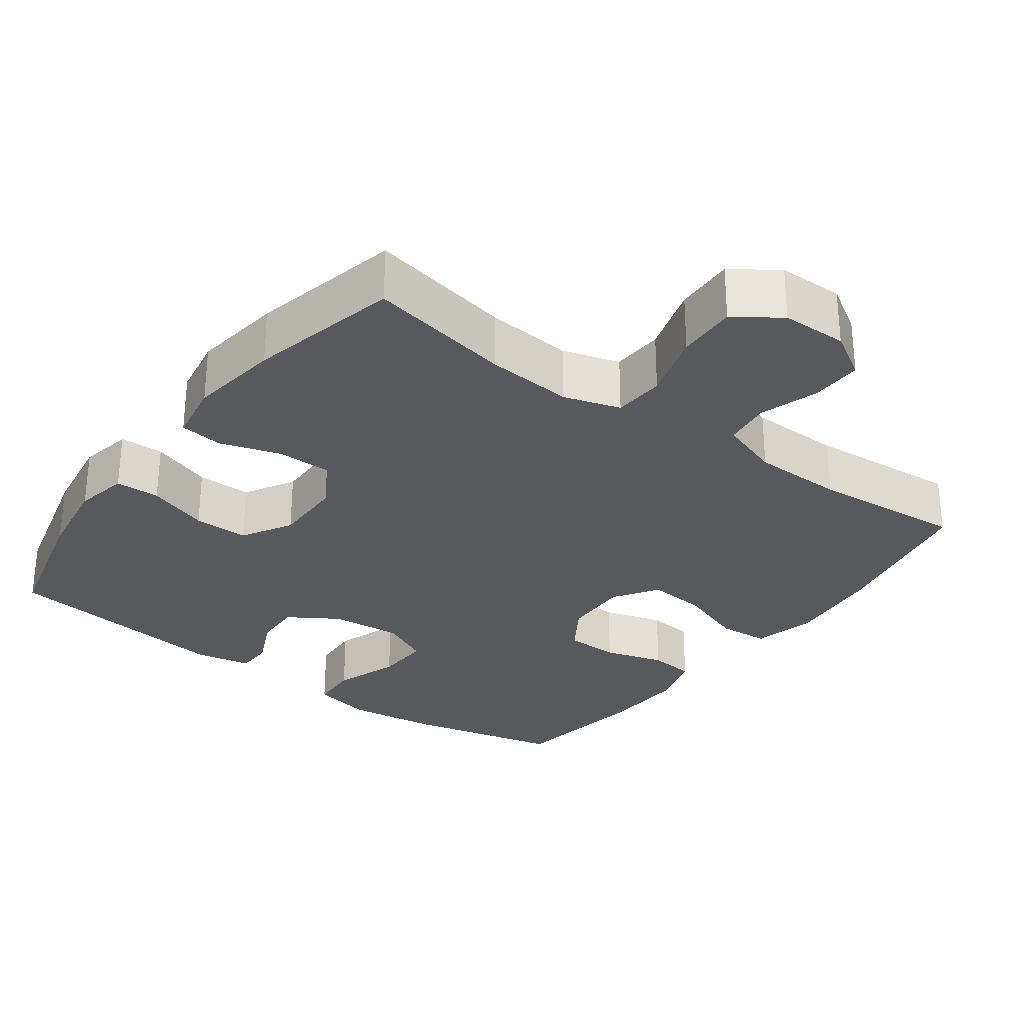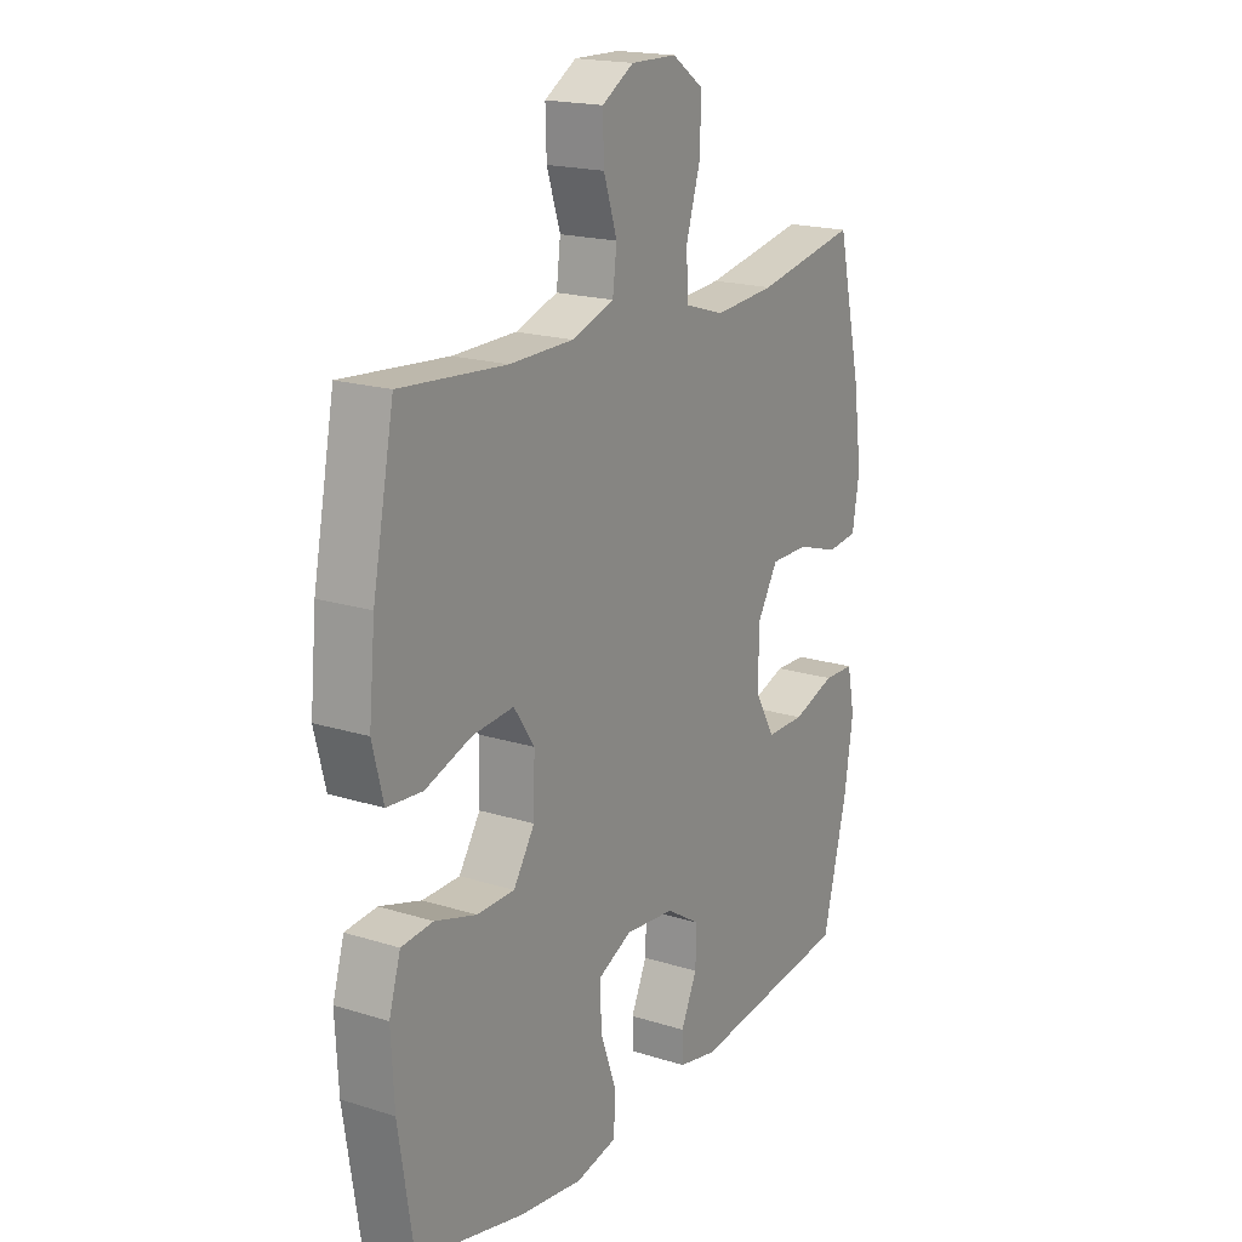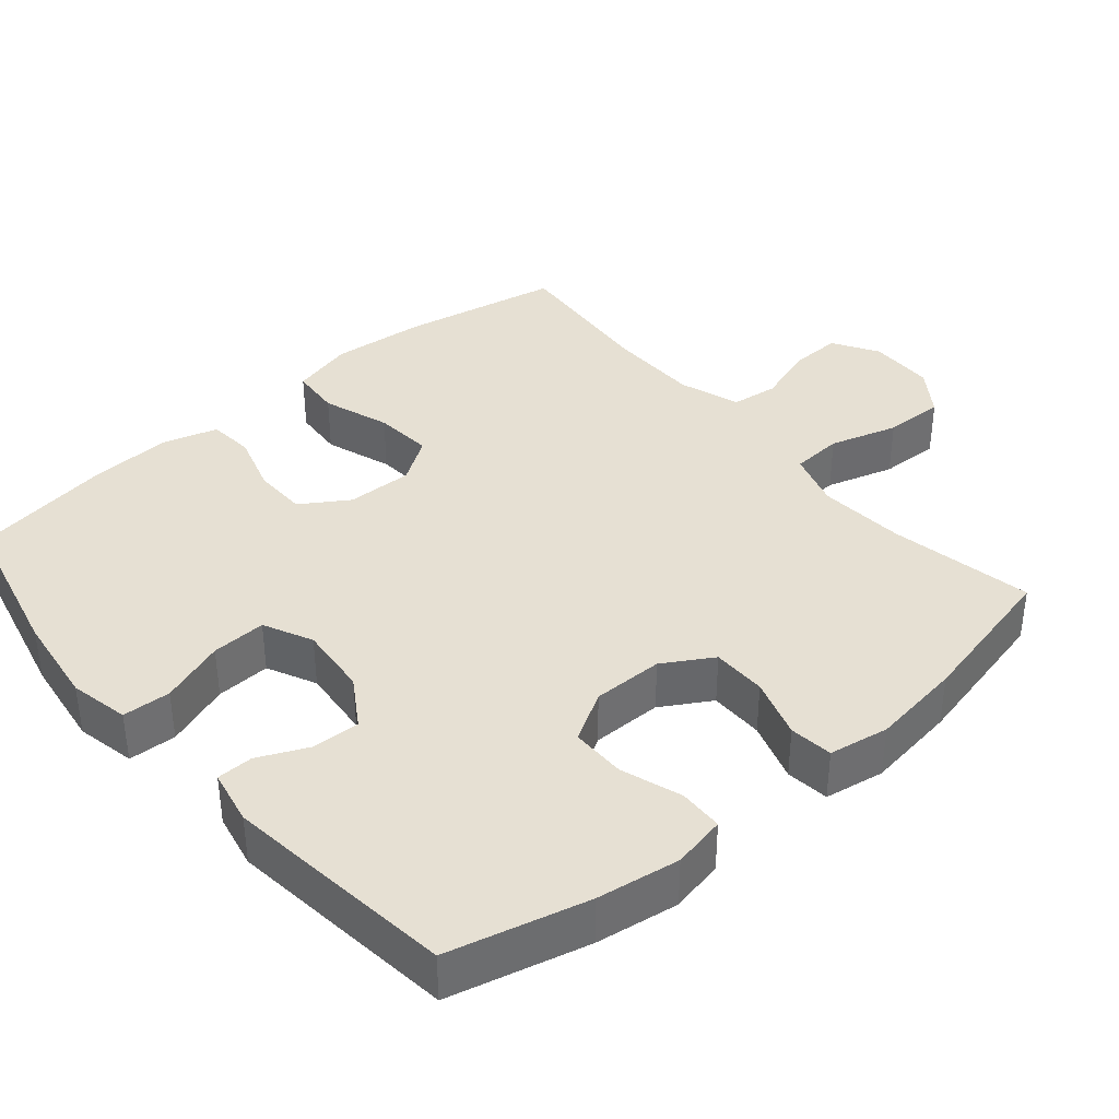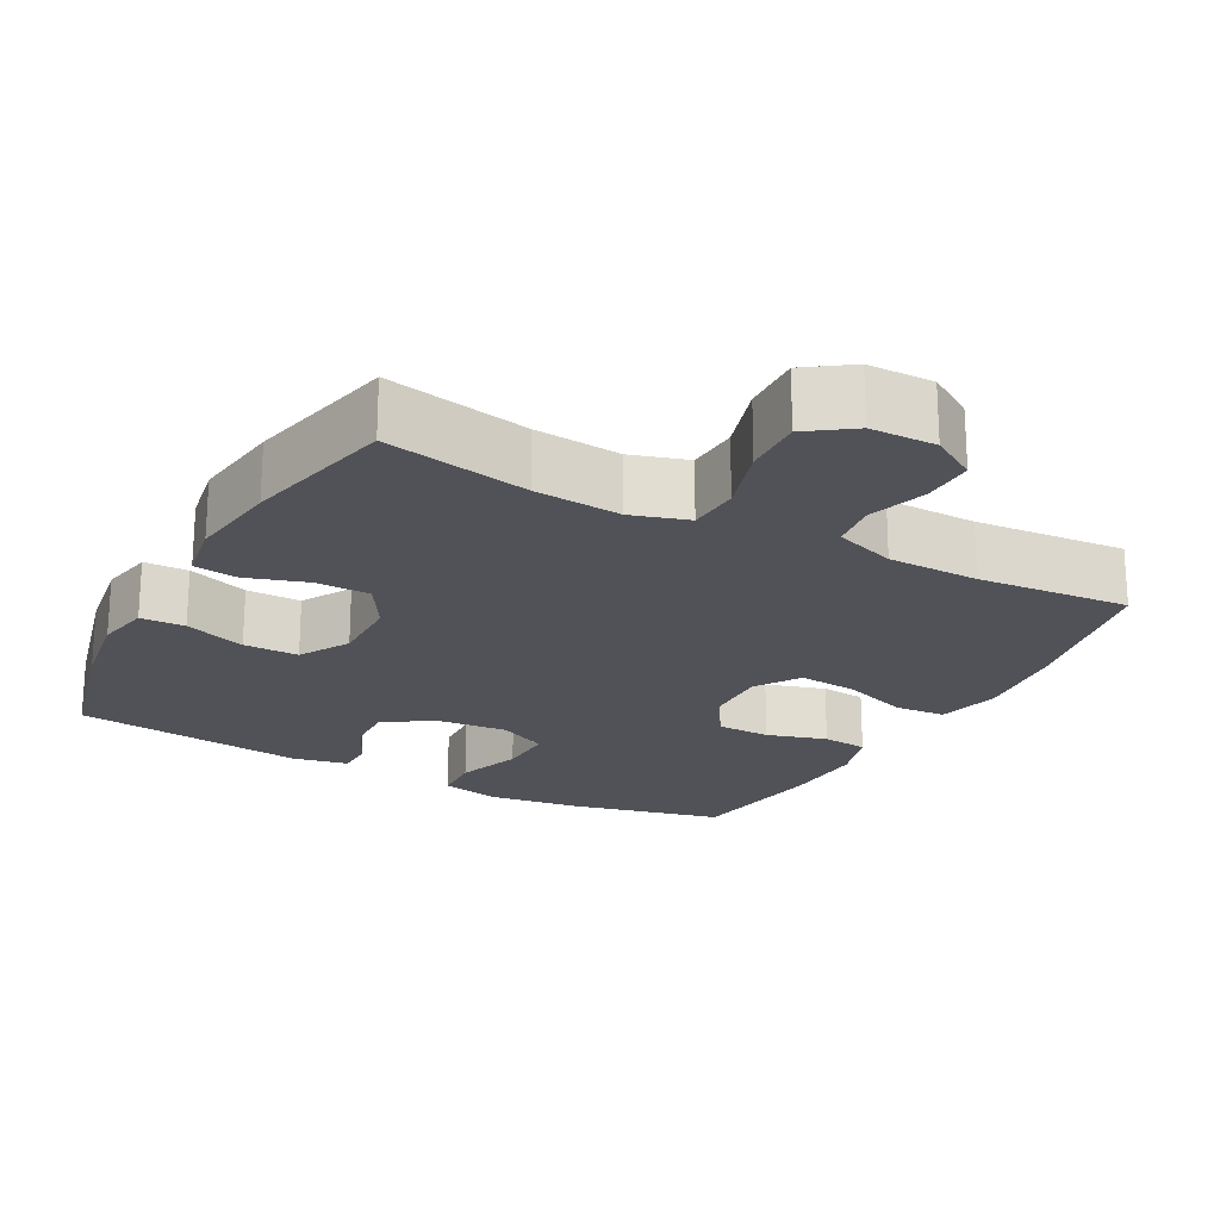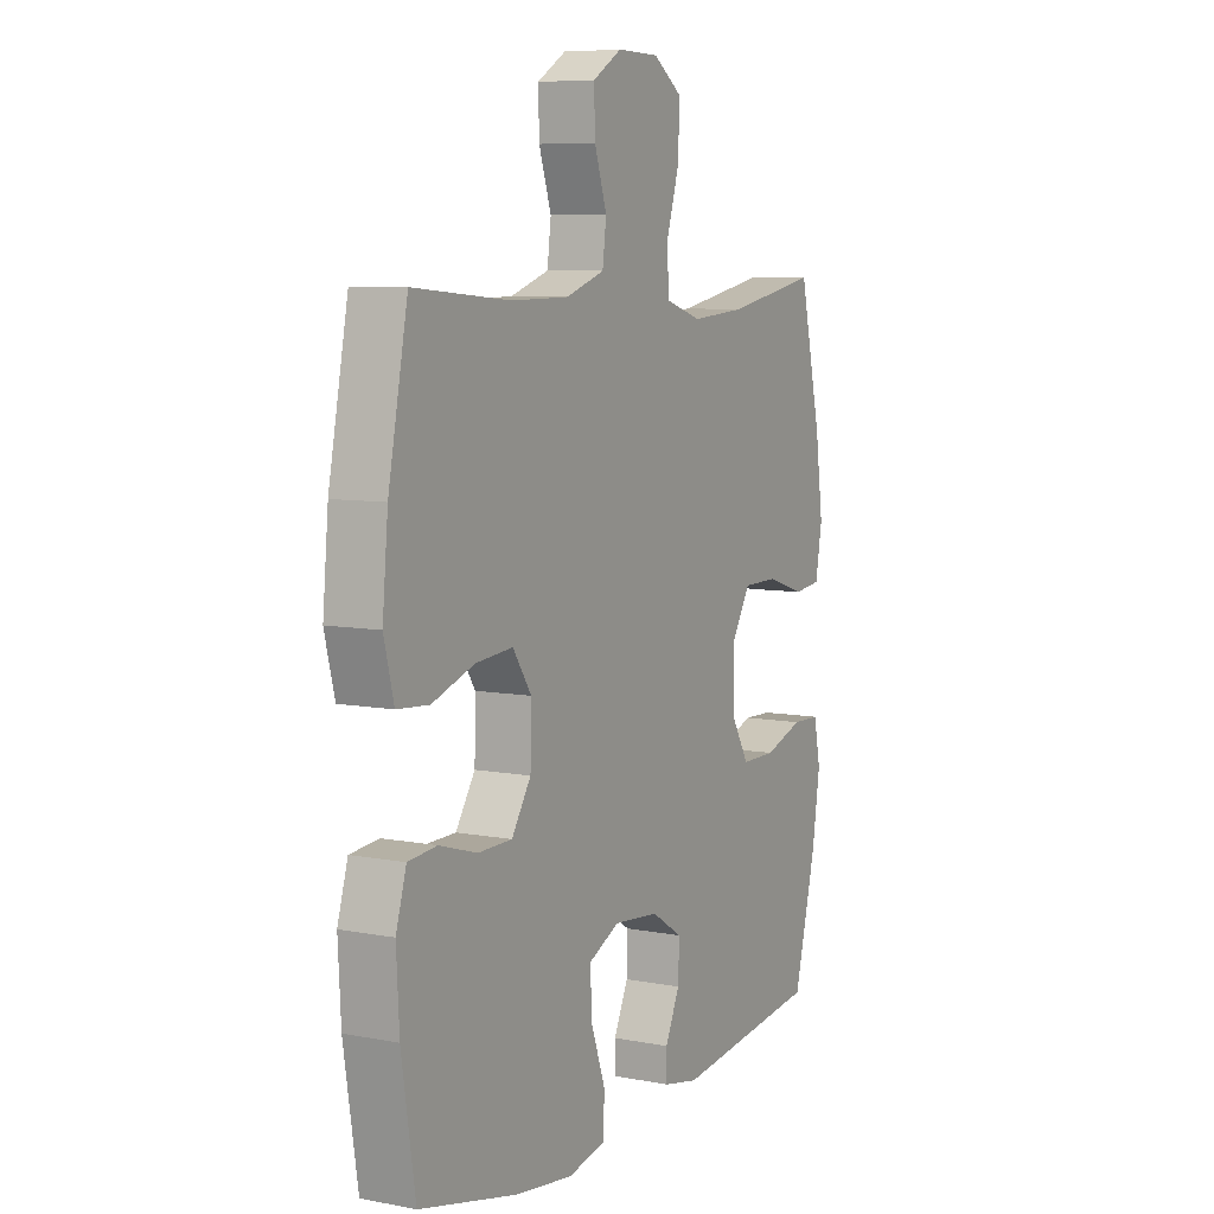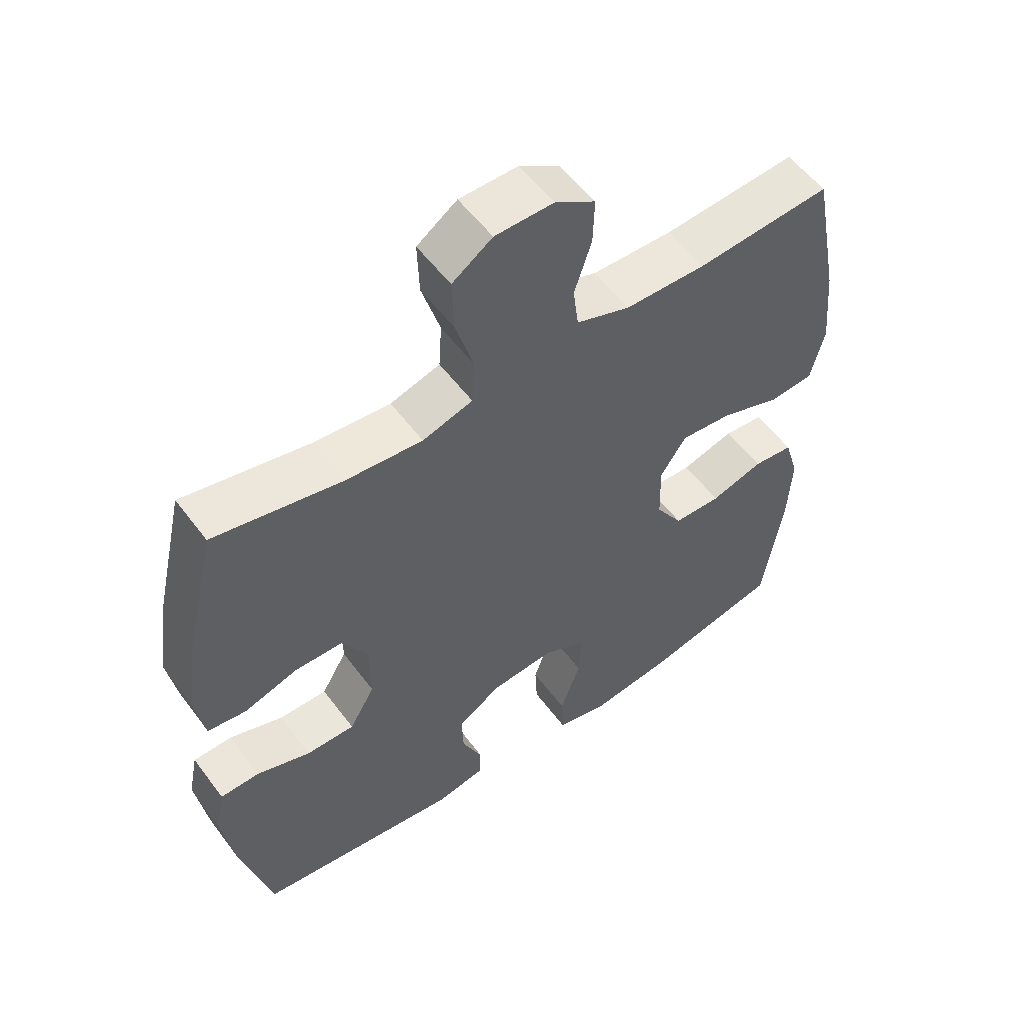
<metadata>
{"format":"obj","ext":"obj","renderer":"f3d","projection":"perspective","resolution":1024,"background":"white","views":[{"elev":-29.5,"azim":-36.4,"up":"+Y"},{"elev":18.6,"azim":121.1,"up":"+Z"},{"elev":38.3,"azim":-130.4,"up":"+Y"},{"elev":-21.5,"azim":-28.3,"up":"+Y"},{"elev":7.5,"azim":118.4,"up":"+Z"},{"elev":55.0,"azim":-36.0,"up":"+Z"}]}
</metadata>
<code>
o path786
v 0.29 0.0375 0.4537
v 0.1618 0.0375 0.4556
v 0.07638 0.0375 0.4847
v 0.06799 0.0375 0.5505
v 0.09508 0.0375 0.6331
v 0.09718 0.0375 0.7053
v 0.03341 0.0375 0.7441
v -0.05874 0.0375 0.7427
v -0.1222 0.0375 0.6982
v -0.1193 0.0375 0.6143
v -0.09038 0.0375 0.519
v -0.09502 0.0375 0.4468
v -0.1745 0.0375 0.4224
v -0.296 0.0375 0.4322
v -0.4989 0.0375 0.4714
v -0.5475 0.0375 0.2592
v -0.5651 0.0375 0.1317
v -0.5505 0.0375 0.04732
v -0.4894 0.0375 0.04002
v -0.4046 0.0375 0.0671
v -0.3281 0.0375 0.06671
v -0.2864 0.0375 -0.00279
v -0.2856 0.0375 -0.102
v -0.326 0.0375 -0.1715
v -0.4029 0.0375 -0.1715
v -0.4889 0.0375 -0.1423
v -0.551 0.0375 -0.1441
v -0.566 0.0375 -0.2189
v -0.5482 0.0375 -0.3352
v -0.4989 0.0375 -0.5303
v -0.1736 0.0375 -0.5697
v -0.09595 0.0375 -0.5538
v -0.09499 0.0375 -0.5027
v -0.1271 0.0375 -0.4324
v -0.1296 0.0375 -0.3652
v -0.06049 0.0375 -0.3215
v 0.03929 0.0375 -0.312
v 0.1079 0.0375 -0.3452
v 0.1045 0.0375 -0.4221
v 0.07241 0.0375 -0.5129
v 0.07584 0.0375 -0.5805
v 0.1592 0.0375 -0.5982
v 0.2878 0.0375 -0.5808
v 0.503 0.0375 -0.5303
v 0.5336 0.0375 -0.3347
v 0.5398 0.0375 -0.2173
v 0.5168 0.0375 -0.1399
v 0.4532 0.0375 -0.1338
v 0.3693 0.0375 -0.1589
v 0.2938 0.0375 -0.1576
v 0.251 0.0375 -0.09119
v 0.2486 0.0375 0.001685
v 0.2899 0.0375 0.06328
v 0.3719 0.0375 0.05604
v 0.4659 0.0375 0.02335
v 0.5366 0.0375 0.02882
v 0.5587 0.0375 0.1161
v 0.5462 0.0375 0.2492
v 0.503 0.0375 0.4714
v 0.29 -0.0375 0.4537
v 0.1618 -0.0375 0.4556
v 0.07638 -0.0375 0.4847
v 0.06799 -0.0375 0.5505
v 0.09508 -0.0375 0.6331
v 0.09718 -0.0375 0.7053
v 0.03341 -0.0375 0.7441
v -0.05874 -0.0375 0.7427
v -0.1222 -0.0375 0.6982
v -0.1193 -0.0375 0.6143
v -0.09038 -0.0375 0.519
v -0.09502 -0.0375 0.4468
v -0.1745 -0.0375 0.4224
v -0.296 -0.0375 0.4322
v -0.4989 -0.0375 0.4714
v -0.5475 -0.0375 0.2592
v -0.5651 -0.0375 0.1317
v -0.5505 -0.0375 0.04732
v -0.4894 -0.0375 0.04002
v -0.4046 -0.0375 0.0671
v -0.3281 -0.0375 0.06671
v -0.2864 -0.0375 -0.00279
v -0.2856 -0.0375 -0.102
v -0.326 -0.0375 -0.1715
v -0.4029 -0.0375 -0.1715
v -0.4889 -0.0375 -0.1423
v -0.551 -0.0375 -0.1441
v -0.566 -0.0375 -0.2189
v -0.5482 -0.0375 -0.3352
v -0.4989 -0.0375 -0.5303
v -0.1736 -0.0375 -0.5697
v -0.09595 -0.0375 -0.5538
v -0.09499 -0.0375 -0.5027
v -0.1271 -0.0375 -0.4324
v -0.1296 -0.0375 -0.3652
v -0.06049 -0.0375 -0.3215
v 0.03929 -0.0375 -0.312
v 0.1079 -0.0375 -0.3452
v 0.1045 -0.0375 -0.4221
v 0.07241 -0.0375 -0.5129
v 0.07584 -0.0375 -0.5805
v 0.1592 -0.0375 -0.5982
v 0.2878 -0.0375 -0.5808
v 0.503 -0.0375 -0.5303
v 0.5336 -0.0375 -0.3347
v 0.5398 -0.0375 -0.2173
v 0.5168 -0.0375 -0.1399
v 0.4532 -0.0375 -0.1338
v 0.3693 -0.0375 -0.1589
v 0.2938 -0.0375 -0.1576
v 0.251 -0.0375 -0.09119
v 0.2486 -0.0375 0.001685
v 0.2899 -0.0375 0.06328
v 0.3719 -0.0375 0.05604
v 0.4659 -0.0375 0.02335
v 0.5366 -0.0375 0.02882
v 0.5587 -0.0375 0.1161
v 0.5462 -0.0375 0.2492
v 0.503 -0.0375 0.4714
v 0.07584 0.0375 -0.5805
v 0.07584 0.0375 -0.5805
v 0.1592 0.0375 -0.5982
v 0.2878 0.0375 -0.5808
v 0.07241 0.0375 -0.5129
v -0.1736 0.0375 -0.5697
v -0.09595 0.0375 -0.5538
v -0.09595 0.0375 -0.5538
v -0.09499 0.0375 -0.5027
v -0.4989 0.0375 -0.5303
v -0.4989 0.0375 -0.5303
v 0.503 0.0375 -0.5303
v 0.503 0.0375 -0.5303
v 0.1045 0.0375 -0.4221
v -0.1271 0.0375 -0.4324
v -0.5482 0.0375 -0.3352
v 0.5336 0.0375 -0.3347
v -0.1296 0.0375 -0.3652
v 0.1079 0.0375 -0.3452
v 0.1079 0.0375 -0.3452
v -0.06049 0.0375 -0.3215
v 0.03929 0.0375 -0.312
v -0.566 0.0375 -0.2189
v 0.5398 0.0375 -0.2173
v -0.551 0.0375 -0.1441
v -0.551 0.0375 -0.1441
v -0.326 0.0375 -0.1715
v -0.4029 0.0375 -0.1715
v 0.5168 0.0375 -0.1399
v 0.5168 0.0375 -0.1399
v -0.2856 0.0375 -0.102
v 0.3693 0.0375 -0.1589
v 0.2938 0.0375 -0.1576
v -0.4889 0.0375 -0.1423
v 0.4532 0.0375 -0.1338
v 0.251 0.0375 -0.09119
v -0.2864 0.0375 -0.00279
v 0.2486 0.0375 0.001685
v -0.3281 0.0375 0.06671
v 0.2899 0.0375 0.06328
v 0.2899 0.0375 0.06328
v 0.3719 0.0375 0.05604
v 0.4659 0.0375 0.02335
v 0.5366 0.0375 0.02882
v 0.5366 0.0375 0.02882
v 0.5587 0.0375 0.1161
v -0.5505 0.0375 0.04732
v -0.5505 0.0375 0.04732
v -0.4894 0.0375 0.04002
v -0.4046 0.0375 0.0671
v -0.5651 0.0375 0.1317
v 0.5462 0.0375 0.2492
v -0.5475 0.0375 0.2592
v -0.4989 0.0375 0.4714
v -0.4989 0.0375 0.4714
v -0.296 0.0375 0.4322
v -0.1745 0.0375 0.4224
v -0.09502 0.0375 0.4468
v -0.09502 0.0375 0.4468
v 0.503 0.0375 0.4714
v 0.503 0.0375 0.4714
v -0.09038 0.0375 0.519
v 0.29 0.0375 0.4537
v 0.1618 0.0375 0.4556
v 0.07638 0.0375 0.4847
v 0.07638 0.0375 0.4847
v 0.06799 0.0375 0.5505
v -0.1193 0.0375 0.6143
v 0.09508 0.0375 0.6331
v -0.1222 0.0375 0.6982
v 0.09718 0.0375 0.7053
v 0.09718 0.0375 0.7053
v -0.05874 0.0375 0.7427
v 0.03341 0.0375 0.7441
v 0.07584 -0.0375 -0.5805
v 0.07584 -0.0375 -0.5805
v 0.1592 -0.0375 -0.5982
v 0.2878 -0.0375 -0.5808
v 0.07241 -0.0375 -0.5129
v -0.1736 -0.0375 -0.5697
v -0.09595 -0.0375 -0.5538
v -0.09595 -0.0375 -0.5538
v -0.09499 -0.0375 -0.5027
v -0.4989 -0.0375 -0.5303
v -0.4989 -0.0375 -0.5303
v 0.503 -0.0375 -0.5303
v 0.503 -0.0375 -0.5303
v 0.1045 -0.0375 -0.4221
v -0.1271 -0.0375 -0.4324
v -0.5482 -0.0375 -0.3352
v 0.5336 -0.0375 -0.3347
v -0.1296 -0.0375 -0.3652
v 0.1079 -0.0375 -0.3452
v 0.1079 -0.0375 -0.3452
v -0.06049 -0.0375 -0.3215
v 0.03929 -0.0375 -0.312
v -0.566 -0.0375 -0.2189
v 0.5398 -0.0375 -0.2173
v -0.551 -0.0375 -0.1441
v -0.551 -0.0375 -0.1441
v -0.326 -0.0375 -0.1715
v -0.4029 -0.0375 -0.1715
v 0.5168 -0.0375 -0.1399
v 0.5168 -0.0375 -0.1399
v -0.2856 -0.0375 -0.102
v 0.3693 -0.0375 -0.1589
v 0.2938 -0.0375 -0.1576
v -0.4889 -0.0375 -0.1423
v 0.4532 -0.0375 -0.1338
v 0.251 -0.0375 -0.09119
v -0.2864 -0.0375 -0.00279
v 0.2486 -0.0375 0.001685
v -0.3281 -0.0375 0.06671
v 0.2899 -0.0375 0.06328
v 0.2899 -0.0375 0.06328
v 0.3719 -0.0375 0.05604
v 0.4659 -0.0375 0.02335
v 0.5366 -0.0375 0.02882
v 0.5366 -0.0375 0.02882
v 0.5587 -0.0375 0.1161
v -0.5505 -0.0375 0.04732
v -0.5505 -0.0375 0.04732
v -0.4894 -0.0375 0.04002
v -0.4046 -0.0375 0.0671
v -0.5651 -0.0375 0.1317
v 0.5462 -0.0375 0.2492
v -0.5475 -0.0375 0.2592
v -0.4989 -0.0375 0.4714
v -0.4989 -0.0375 0.4714
v -0.296 -0.0375 0.4322
v -0.1745 -0.0375 0.4224
v -0.09502 -0.0375 0.4468
v -0.09502 -0.0375 0.4468
v 0.503 -0.0375 0.4714
v 0.503 -0.0375 0.4714
v -0.09038 -0.0375 0.519
v 0.29 -0.0375 0.4537
v 0.1618 -0.0375 0.4556
v 0.07638 -0.0375 0.4847
v 0.07638 -0.0375 0.4847
v 0.06799 -0.0375 0.5505
v -0.1193 -0.0375 0.6143
v 0.09508 -0.0375 0.6331
v -0.1222 -0.0375 0.6982
v 0.09718 -0.0375 0.7053
v 0.09718 -0.0375 0.7053
v -0.05874 -0.0375 0.7427
v 0.03341 -0.0375 0.7441
f 248 231 249
f 225 209 224
f 220 208 219
f 256 232 255
f 226 215 220
f 255 232 244
f 213 219 210
f 211 206 196
f 228 211 225
f 208 210 219
f 207 198 201
f 245 231 248
f 250 229 230
f 196 206 195
f 207 210 202
f 195 206 197
f 245 248 246
f 202 210 208
f 198 207 202
f 261 260 259
f 199 201 198
f 227 216 221
f 249 229 250
f 225 211 196
f 260 261 265
f 214 211 228
f 224 216 227
f 245 242 231
f 195 197 193
f 255 244 252
f 250 232 256
f 242 243 241
f 239 241 243
f 231 229 249
f 223 213 214
f 224 209 216
f 234 235 238
f 219 213 223
f 209 196 204
f 250 230 232
f 229 214 230
f 250 256 257
f 230 214 228
f 254 259 260
f 259 254 257
f 250 257 254
f 217 215 226
f 244 232 234
f 266 261 263
f 215 208 220
f 262 260 265
f 223 214 229
f 266 265 261
f 243 242 245
f 238 235 236
f 244 234 238
f 196 209 225
f 120 42 101 194
f 42 43 102 101
f 40 41 100 99
f 31 126 200 90
f 32 33 92 91
f 129 31 90 203
f 43 131 205 102
f 39 40 99 98
f 33 34 93 92
f 29 30 89 88
f 44 45 104 103
f 34 35 94 93
f 138 39 98 212
f 35 36 95 94
f 37 38 97 96
f 28 29 88 87
f 45 46 105 104
f 36 37 96 95
f 144 28 87 218
f 24 25 84 83
f 46 148 222 105
f 23 24 83 82
f 49 50 109 108
f 26 27 86 85
f 25 26 85 84
f 48 49 108 107
f 47 48 107 106
f 50 51 110 109
f 22 23 82 81
f 51 52 111 110
f 21 22 81 80
f 52 159 233 111
f 54 55 114 113
f 55 163 237 114
f 56 57 116 115
f 166 19 78 240
f 19 20 79 78
f 17 18 77 76
f 53 54 113 112
f 20 21 80 79
f 57 58 117 116
f 16 17 76 75
f 173 16 75 247
f 14 15 74 73
f 13 14 73 72
f 177 13 72 251
f 58 179 253 117
f 11 12 71 70
f 1 2 61 60
f 2 184 258 61
f 59 1 60 118
f 3 4 63 62
f 10 11 70 69
f 4 5 64 63
f 9 10 69 68
f 5 190 264 64
f 8 9 68 67
f 7 8 67 66
f 6 7 66 65
f 174 175 157
f 151 150 135
f 146 145 134
f 182 181 158
f 152 146 141
f 181 170 158
f 139 136 145
f 137 122 132
f 154 151 137
f 134 145 136
f 133 127 124
f 171 174 157
f 176 156 155
f 122 121 132
f 133 128 136
f 121 123 132
f 171 172 174
f 128 134 136
f 124 128 133
f 187 185 186
f 125 124 127
f 153 147 142
f 175 176 155
f 151 122 137
f 186 191 187
f 140 154 137
f 150 153 142
f 171 157 168
f 121 119 123
f 181 178 170
f 176 182 158
f 168 167 169
f 165 169 167
f 157 175 155
f 149 140 139
f 150 142 135
f 160 164 161
f 145 149 139
f 135 130 122
f 176 158 156
f 155 156 140
f 176 183 182
f 156 154 140
f 180 186 185
f 185 183 180
f 176 180 183
f 143 152 141
f 170 160 158
f 192 189 187
f 141 146 134
f 188 191 186
f 149 155 140
f 192 187 191
f 169 171 168
f 164 162 161
f 170 164 160
f 122 151 135

</code>
